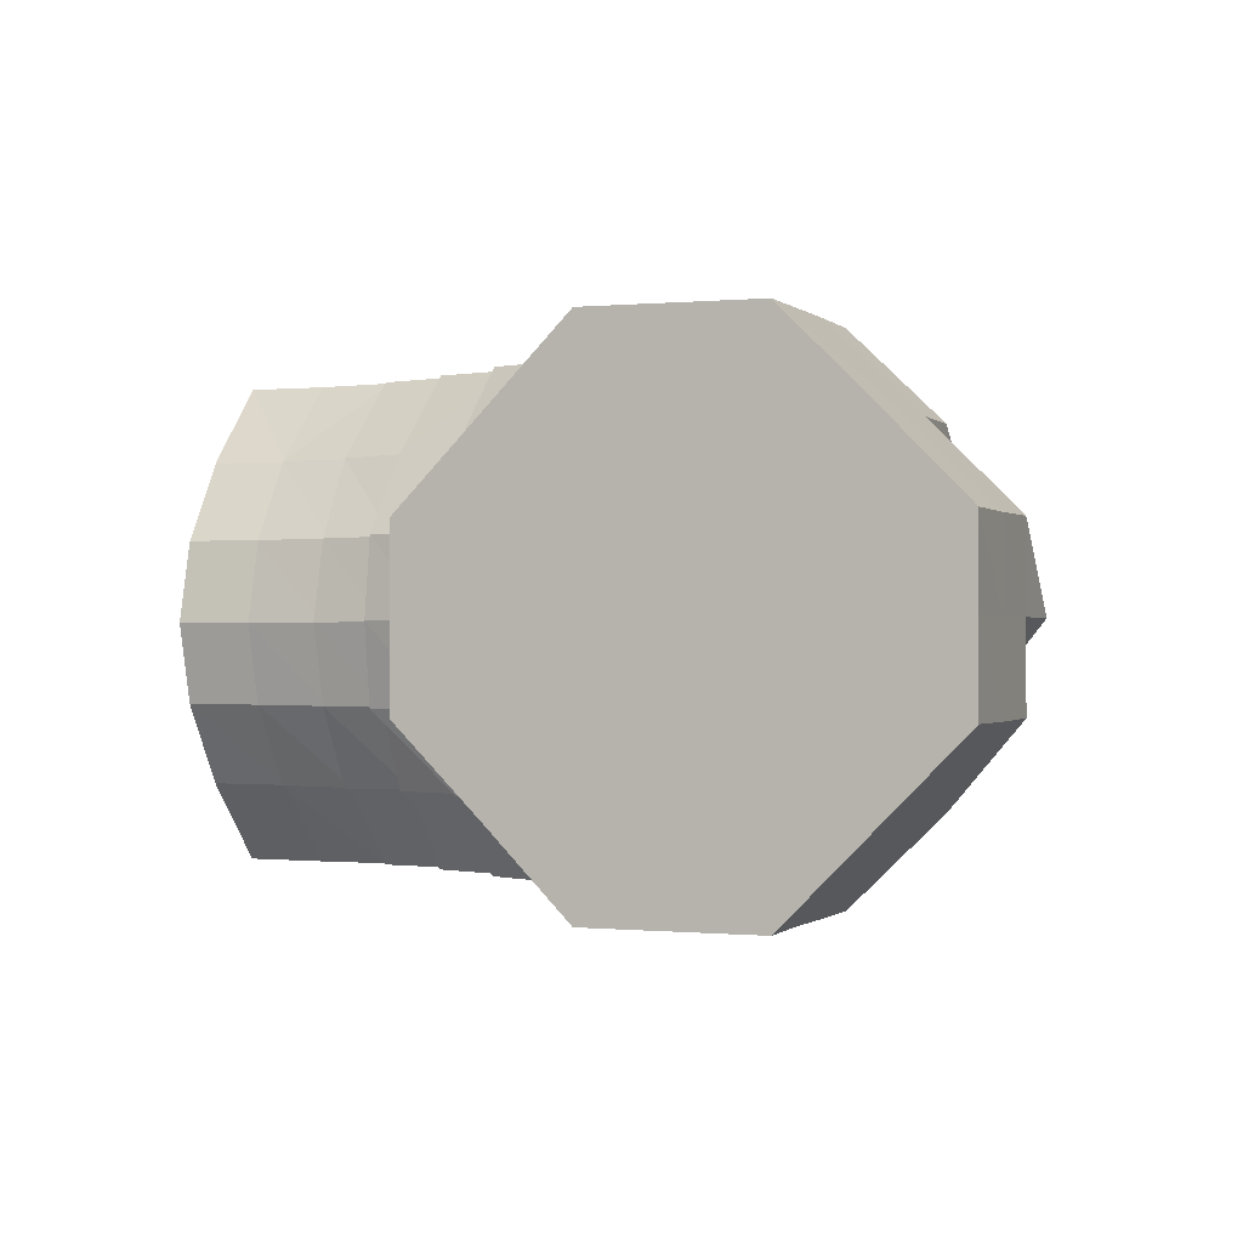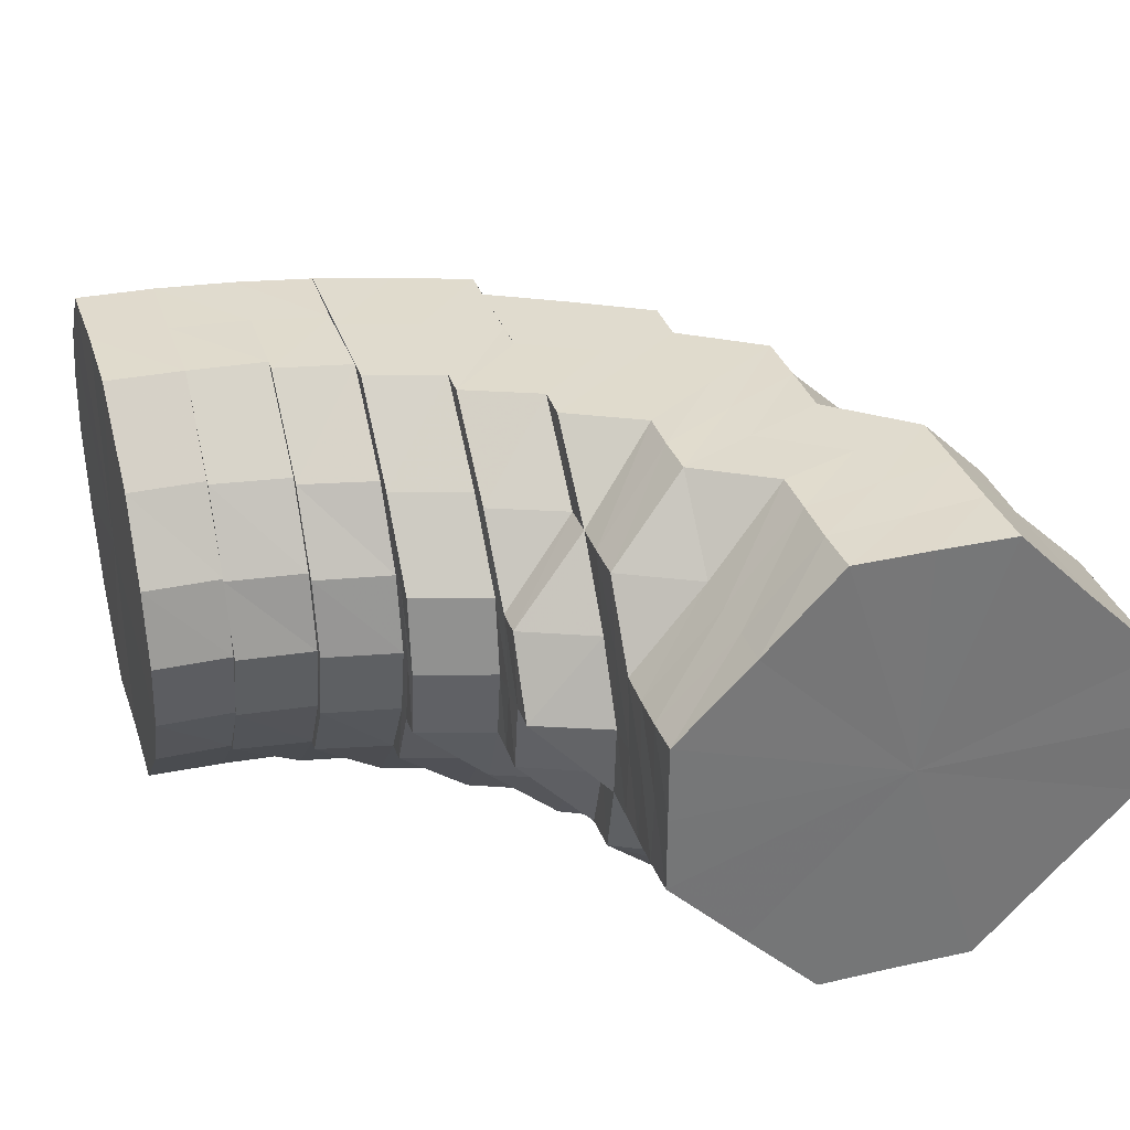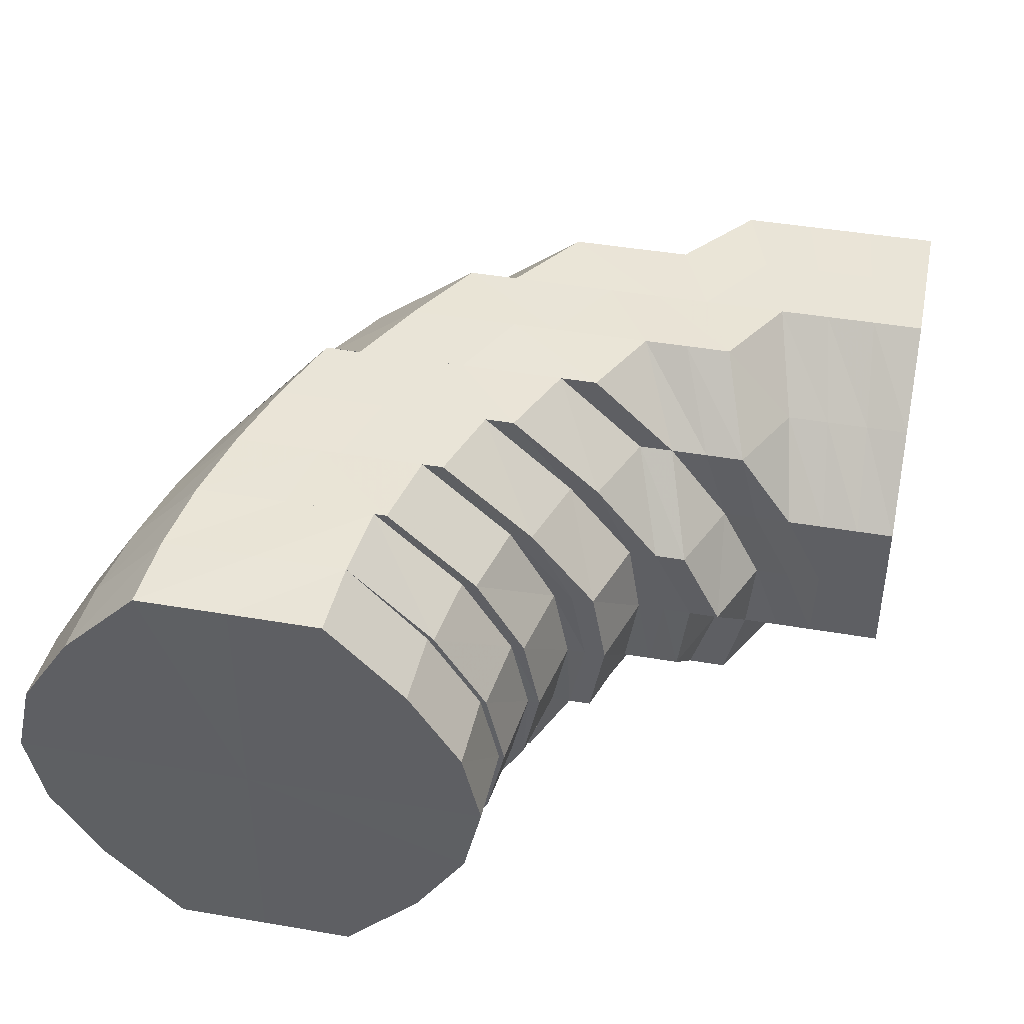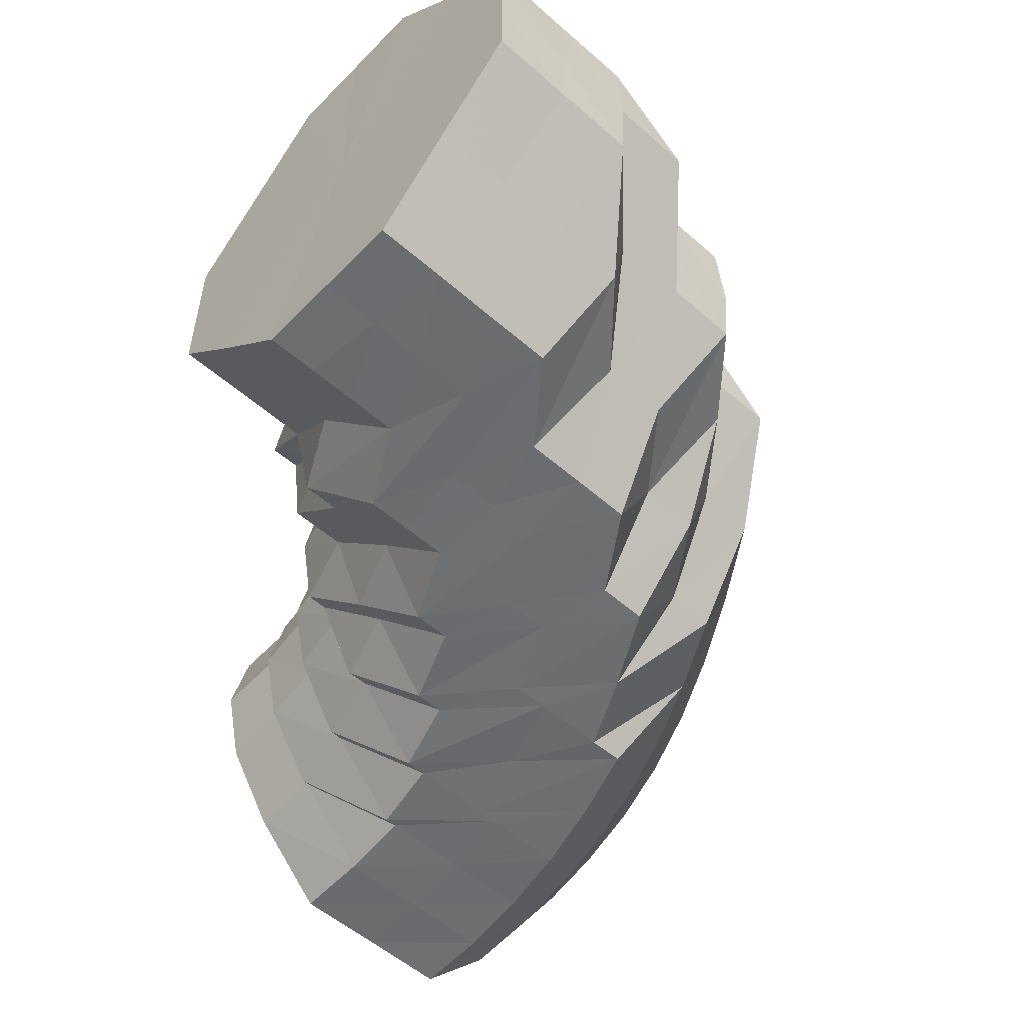
<metadata>
{"format":"obj","ext":"obj","renderer":"f3d","projection":"perspective","resolution":1024,"background":"white","views":[{"elev":-0.5,"azim":-159.3,"up":"+Y"},{"elev":33.3,"azim":162.5,"up":"+Y"},{"elev":43.3,"azim":101.5,"up":"+Y"},{"elev":-54.1,"azim":-133.0,"up":"+Y"}]}
</metadata>
<code>
o 1109
v 2175 1876 12.06
v 2175 1876 12.06
v 2175 1876 12.06
v 2175 1876 12.06
v 2175 1876 12.05
v 2175 1876 12.06
v 2175 1876 12.05
v 2175 1876 12.04
v 2175 1876 12.05
v 2175 1876 12.06
v 2175 1876 12.06
v 2175 1876 12.05
v 2175 1876 12.06
v 2175 1876 12.06
v 2175 1876 12.06
v 2175 1876 12.06
v 2175 1876 12.06
v 2175 1876 12.05
v 2175 1876 12.05
v 2175 1876 12.05
v 2175 1876 12.05
v 2175 1876 12.06
v 2175 1876 12.05
v 2175 1876 12.04
v 2175 1876 12.04
v 2175 1876 12.03
v 2175 1876 12.03
v 2175 1876 12.02
v 2175 1876 12.04
v 2175 1876 12.02
v 2175 1876 12.04
v 2175 1876 12.05
v 2175 1876 12.04
v 2175 1876 12.03
v 2175 1876 12.02
v 2175 1876 12.01
v 2175 1876 12
v 2175 1876 12.02
v 2175 1876 12.01
v 2175 1876 12.02
v 2175 1876 12.03
v 2175 1876 12.04
v 2175 1876 12.02
v 2175 1876 12.03
v 2175 1876 12.02
v 2175 1876 12.03
v 2175 1876 12.02
v 2175 1876 12.01
v 2175 1876 12.02
v 2175 1876 12.01
v 2175 1876 12.01
v 2175 1876 12
v 2175 1876 12.01
v 2175 1876 12
v 2175 1876 12
v 2175 1876 12
v 2175 1876 12
v 2175 1876 12
v 2175 1876 12
v 2175 1876 12.01
v 2175 1876 12
v 2175 1876 12
v 2175 1876 12.01
v 2175 1876 12.01
v 2175 1876 12.02
v 2175 1876 12.02
v 2175 1876 12.01
v 2175 1876 12.03
v 2175 1876 12.03
v 2175 1876 12.02
v 2175 1876 12.04
v 2175 1876 12.03
v 2175 1876 12.04
v 2175 1876 12.04
v 2175 1876 12.03
v 2175 1876 12.02
v 2175 1876 12.01
v 2175 1876 12.01
v 2175 1876 12
v 2175 1876 12
v 2175 1876 12
v 2175 1876 12.01
v 2175 1876 12
v 2175 1876 12
v 2175 1876 12
v 2175 1876 12
v 2175 1876 12
v 2175 1876 12.01
v 2175 1876 12
v 2175 1876 12.01
v 2175 1876 12.02
v 2175 1876 12.01
v 2175 1876 12.01
v 2175 1876 12.01
v 2175 1876 12.02
v 2175 1876 12.01
v 2175 1876 12
v 2175 1876 12
v 2175 1876 12
v 2175 1876 12
v 2175 1876 12
v 2175 1876 12
v 2175 1876 12.01
v 2175 1876 12.01
v 2175 1876 12.02
v 2175 1876 12.02
v 2175 1876 12.05
v 2175 1876 12.05
v 2175 1876 12.05
v 2175 1876 12.04
v 2175 1876 12.05
v 2175 1876 12.04
v 2175 1876 12.03
v 2175 1876 12.03
v 2175 1876 12.05
v 2175 1876 12.02
v 2175 1876 12.01
v 2175 1876 12.01
v 2175 1876 12
v 2175 1876 12
v 2175 1876 12
v 2175 1876 12
v 2175 1876 12
v 2175 1876 12
v 2175 1876 12.01
v 2175 1876 12.02
v 2175 1876 12
v 2175 1876 12.03
v 2175 1876 12.02
v 2175 1876 12.01
v 2175 1876 12.01
v 2175 1876 12
v 2175 1876 12
v 2175 1876 12.04
v 2175 1876 12
v 2175 1876 12
v 2175 1876 12
v 2175 1876 12
v 2175 1876 12.01
v 2175 1876 12
v 2175 1876 12.02
v 2175 1876 12
v 2175 1876 12
v 2175 1876 12.03
v 2175 1876 12.01
v 2175 1876 12.04
v 2175 1876 12.02
v 2175 1876 12.03
v 2175 1876 12.04
v 2175 1876 12.03
v 2175 1876 12.02
v 2175 1876 12.02
v 2175 1876 12.03
v 2175 1876 12.02
v 2175 1876 12.04
v 2175 1876 12.02
v 2175 1876 12.03
v 2175 1876 12.02
v 2175 1876 12.04
v 2175 1876 12.03
v 2175 1876 12.05
v 2175 1876 12.03
v 2175 1876 12.04
v 2175 1876 12.05
v 2175 1876 12.05
v 2175 1876 12.04
v 2175 1876 12.04
v 2175 1876 12.03
v 2175 1876 12.03
v 2175 1876 12.02
v 2175 1876 12.01
v 2175 1876 12
v 2175 1876 12.01
v 2175 1876 12.02
v 2175 1876 12.01
v 2175 1876 12
v 2175 1876 12.01
v 2175 1876 12
v 2175 1876 12
v 2175 1876 12
v 2175 1876 12
v 2175 1876 12.01
v 2175 1876 11.99
v 2175 1876 11.99
v 2175 1876 12
v 2175 1876 12
v 2175 1876 12
v 2175 1876 12.01
v 2175 1876 12
v 2175 1876 11.99
v 2175 1876 11.99
v 2175 1876 11.99
v 2175 1876 12
v 2175 1876 12
v 2175 1876 12
v 2175 1876 12
v 2175 1876 11.99
v 2175 1876 11.99
v 2175 1876 12
v 2175 1876 12
v 2175 1876 12.01
v 2175 1876 12
v 2175 1876 11.99
v 2175 1876 11.99
v 2175 1876 12.01
v 2175 1876 12
v 2175 1876 11.99
v 2175 1876 11.99
v 2175 1876 11.99
v 2175 1876 11.98
v 2175 1876 11.99
v 2175 1876 12
v 2175 1876 12
v 2175 1876 11.98
v 2175 1876 12.01
v 2175 1876 12
v 2175 1876 12.01
v 2175 1876 12
v 2175 1876 12
v 2175 1876 12.01
v 2175 1876 12
v 2175 1876 11.99
v 2175 1876 11.99
v 2175 1876 11.99
v 2175 1876 11.98
v 2175 1876 12
v 2175 1876 11.98
v 2175 1876 11.99
v 2175 1876 11.98
v 2175 1876 12.01
v 2175 1876 11.99
v 2175 1876 12.02
v 2175 1876 12
v 2175 1876 12.01
v 2175 1876 12
v 2175 1876 12
v 2175 1876 12
v 2175 1876 12.02
v 2175 1876 12
v 2175 1876 12.01
v 2175 1876 12.02
v 2175 1876 12
v 2175 1876 12.02
v 2175 1876 12.01
v 2175 1876 12.03
v 2175 1876 12.02
v 2175 1876 12.01
v 2175 1876 12
v 2175 1876 11.99
v 2175 1876 12
v 2175 1876 12.01
v 2175 1876 12.02
v 2175 1876 11.99
v 2175 1876 12.01
v 2175 1876 12
v 2175 1876 12
v 2175 1876 11.99
v 2175 1876 11.99
v 2175 1876 11.99
v 2175 1876 11.98
v 2175 1876 11.98
v 2175 1876 11.99
v 2175 1876 12
v 2175 1876 11.98
v 2175 1876 11.98
v 2175 1876 11.98
v 2175 1876 11.98
v 2175 1876 11.98
v 2175 1876 11.98
v 2175 1876 11.98
v 2175 1876 11.99
v 2175 1876 11.98
v 2175 1876 11.99
v 2175 1876 11.99
v 2175 1876 11.98
v 2175 1876 11.98
v 2175 1876 11.98
v 2175 1876 11.98
v 2175 1876 11.98
v 2175 1876 11.98
v 2175 1876 11.97
v 2175 1876 11.97
v 2175 1876 11.97
v 2175 1876 11.97
v 2175 1876 11.97
v 2175 1876 11.97
v 2175 1876 11.97
v 2175 1876 11.97
v 2175 1876 11.96
v 2175 1876 11.97
v 2175 1876 11.96
v 2175 1876 11.95
v 2175 1876 11.96
v 2175 1876 11.95
v 2175 1876 11.97
v 2175 1876 11.96
v 2175 1876 11.95
v 2175 1876 11.97
v 2175 1876 11.96
v 2175 1876 11.95
v 2175 1876 11.98
v 2175 1876 11.95
v 2175 1876 11.95
v 2175 1876 11.95
v 2175 1876 11.95
v 2175 1876 11.95
v 2175 1876 11.95
v 2175 1876 11.95
v 2175 1876 11.95
v 2175 1876 11.96
v 2175 1876 11.95
v 2175 1876 11.95
v 2175 1876 11.96
v 2175 1876 11.95
v 2175 1876 11.96
v 2175 1876 11.95
v 2175 1876 11.95
v 2175 1876 11.96
v 2175 1876 11.95
v 2175 1876 11.95
v 2175 1876 11.96
v 2175 1876 11.96
v 2175 1876 11.95
v 2175 1876 11.95
v 2175 1876 11.97
v 2175 1876 11.96
v 2175 1876 11.96
v 2175 1876 11.95
v 2175 1876 11.95
v 2175 1876 11.97
v 2175 1876 11.97
v 2175 1876 11.96
v 2175 1876 11.96
v 2175 1876 11.95
v 2175 1876 11.95
v 2175 1876 11.95
v 2175 1876 11.96
v 2175 1876 11.95
v 2175 1876 11.95
v 2175 1876 11.96
v 2175 1876 11.95
v 2175 1876 11.96
v 2175 1876 11.96
v 2175 1876 11.95
v 2175 1876 11.95
v 2175 1876 11.95
v 2175 1876 11.96
v 2175 1876 11.97
v 2175 1876 11.97
v 2175 1876 11.95
v 2175 1876 11.97
v 2175 1876 11.98
v 2175 1876 11.98
v 2175 1876 11.99
v 2175 1876 11.98
v 2175 1876 11.99
v 2175 1876 11.97
v 2175 1876 11.98
v 2175 1876 12
v 2175 1876 12
v 2175 1876 11.97
v 2175 1876 11.98
v 2175 1876 11.96
v 2175 1876 11.97
v 2175 1876 11.98
v 2175 1876 11.98
v 2175 1876 11.97
v 2175 1876 11.98
v 2175 1876 12
v 2175 1876 12
v 2175 1876 12.01
v 2175 1876 12
v 2175 1876 12.02
v 2175 1876 12.06
v 2175 1876 12.06
v 2175 1876 12.03
v 2175 1876 12.05
v 2175 1876 12.06
v 2175 1876 12.04
v 2175 1876 12.05
v 2175 1876 12.03
v 2175 1876 12.04
v 2175 1876 12.02
v 2175 1876 12.03
v 2175 1876 12.01
v 2175 1876 12.02
v 2175 1876 12
v 2175 1876 12.01
v 2175 1876 12
v 2175 1876 12
f 1 2 3
f 3 4 5
f 2 4 6
f 5 7 8
f 4 7 9
f 2 10 4
f 4 11 7
f 10 11 4
f 11 12 7
f 13 10 2
f 10 14 11
f 15 13 2
f 15 2 16
f 17 15 1
f 13 18 10
f 18 14 10
f 19 13 15
f 20 18 13
f 19 20 13
f 21 19 15
f 21 15 22
f 23 21 17
f 24 19 21
f 25 20 19
f 24 25 19
f 26 25 24
f 25 27 20
f 28 27 25
f 27 29 20
f 20 29 18
f 28 30 27
f 31 24 21
f 31 21 32
f 33 31 23
f 34 24 31
f 34 26 24
f 35 26 34
f 35 36 26
f 37 36 38
f 39 35 40
f 41 34 31
f 41 31 42
f 43 34 41
f 44 41 33
f 45 43 41
f 45 41 46
f 47 45 44
f 48 43 49
f 50 51 47
f 52 53 51
f 54 55 50
f 56 52 55
f 57 58 54
f 59 56 58
f 60 59 61
f 62 61 57
f 63 64 62
f 65 66 63
f 66 64 67
f 68 69 65
f 69 66 70
f 8 71 68
f 71 69 72
f 7 71 73
f 7 12 71
f 71 74 69
f 12 74 71
f 69 75 66
f 74 75 69
f 66 76 64
f 75 76 66
f 76 77 64
f 78 77 79
f 79 80 81
f 82 83 80
f 81 84 85
f 83 86 84
f 85 87 88
f 86 89 87
f 88 90 91
f 89 92 93
f 93 94 95
f 96 97 98
f 97 99 100
f 99 101 102
f 101 103 104
f 103 105 106
f 14 107 11
f 11 107 12
f 107 108 12
f 12 108 74
f 14 109 107
f 108 110 74
f 74 110 75
f 107 111 108
f 109 111 107
f 108 112 110
f 111 112 108
f 110 113 75
f 75 113 76
f 112 114 110
f 110 114 113
f 111 115 112
f 113 116 76
f 76 116 77
f 116 117 77
f 118 117 119
f 119 120 121
f 121 122 123
f 123 124 48
f 116 125 117
f 113 126 116
f 126 125 116
f 114 126 113
f 125 127 117
f 114 128 126
f 126 129 125
f 128 129 126
f 129 130 125
f 125 130 127
f 131 127 132
f 130 133 127
f 134 128 114
f 112 134 114
f 115 134 112
f 127 133 135
f 127 135 120
f 132 135 136
f 137 138 135
f 130 139 133
f 139 140 133
f 141 139 130
f 129 141 130
f 142 140 143
f 144 141 129
f 128 144 129
f 141 145 139
f 146 144 128
f 134 146 128
f 144 147 141
f 147 145 141
f 146 148 144
f 148 147 144
f 149 146 134
f 115 149 134
f 150 148 146
f 149 150 146
f 148 151 147
f 147 152 145
f 151 152 147
f 153 151 148
f 150 153 148
f 151 154 152
f 155 150 149
f 153 156 151
f 156 154 151
f 157 153 150
f 155 157 150
f 158 156 153
f 157 158 153
f 159 155 149
f 159 149 115
f 160 157 155
f 161 159 115
f 161 115 111
f 109 161 111
f 162 155 159
f 162 160 155
f 163 159 161
f 163 162 159
f 164 161 109
f 164 163 161
f 165 164 109
f 165 109 14
f 18 165 14
f 29 165 18
f 166 164 165
f 29 166 165
f 167 163 164
f 166 167 164
f 168 166 29
f 27 168 29
f 169 167 166
f 168 169 166
f 30 168 27
f 30 170 168
f 171 172 170
f 173 170 30
f 169 174 167
f 175 173 30
f 175 30 28
f 176 175 177
f 178 173 175
f 179 178 175
f 178 180 173
f 180 181 182
f 183 178 179
f 184 180 178
f 183 184 178
f 185 183 179
f 185 179 186
f 186 187 188
f 189 185 37
f 190 184 183
f 191 183 185
f 191 190 183
f 192 191 185
f 192 185 193
f 194 193 39
f 195 192 193
f 136 195 194
f 195 193 124
f 196 192 195
f 135 196 195
f 135 195 122
f 196 197 192
f 197 191 192
f 140 197 196
f 197 198 191
f 198 190 191
f 140 199 197
f 199 198 197
f 200 199 140
f 139 200 140
f 145 200 139
f 145 201 200
f 152 201 145
f 200 202 199
f 201 202 200
f 199 203 198
f 202 203 199
f 203 204 198
f 198 204 190
f 152 205 201
f 154 205 152
f 201 206 202
f 205 206 201
f 202 207 203
f 206 207 202
f 203 208 204
f 207 208 203
f 204 209 190
f 190 209 184
f 208 210 204
f 204 210 209
f 207 211 208
f 206 212 207
f 212 211 207
f 213 212 206
f 205 213 206
f 208 214 210
f 211 214 208
f 215 213 205
f 154 215 205
f 213 216 212
f 217 215 154
f 156 217 154
f 215 218 213
f 218 216 213
f 217 219 215
f 219 218 215
f 220 217 156
f 158 220 156
f 221 219 217
f 220 221 217
f 219 222 218
f 218 223 216
f 222 223 218
f 224 222 219
f 221 224 219
f 222 225 223
f 226 221 220
f 224 227 222
f 227 225 222
f 228 224 221
f 226 228 221
f 229 227 224
f 228 229 224
f 230 226 220
f 230 220 158
f 231 228 226
f 232 230 158
f 232 158 157
f 160 232 157
f 233 226 230
f 233 231 226
f 234 230 232
f 234 233 230
f 235 236 234
f 237 233 234
f 238 234 232
f 238 232 160
f 239 234 238
f 240 239 238
f 241 238 160
f 240 238 241
f 241 160 162
f 242 239 240
f 243 244 241
f 245 241 162
f 245 162 163
f 167 245 163
f 246 241 245
f 174 245 167
f 174 246 245
f 247 246 174
f 248 249 247
f 247 250 246
f 250 242 240
f 250 251 252
f 253 250 247
f 254 247 174
f 254 174 169
f 255 247 254
f 256 255 254
f 256 254 170
f 257 255 256
f 180 257 256
f 257 258 255
f 259 257 180
f 184 259 180
f 209 259 184
f 259 260 257
f 260 258 257
f 209 261 259
f 261 260 259
f 210 261 209
f 258 262 263
f 210 264 261
f 214 264 210
f 261 265 260
f 264 265 261
f 260 266 258
f 265 266 260
f 266 267 258
f 258 267 253
f 265 268 266
f 264 269 265
f 269 268 265
f 270 269 264
f 214 270 264
f 267 271 253
f 253 271 250
f 271 242 250
f 272 270 214
f 211 272 214
f 273 272 211
f 212 273 211
f 216 273 212
f 216 274 273
f 223 274 216
f 273 275 272
f 274 275 273
f 272 276 270
f 275 276 272
f 276 277 270
f 270 277 269
f 223 278 274
f 225 278 223
f 274 279 275
f 278 279 274
f 275 280 276
f 279 280 275
f 276 281 277
f 280 281 276
f 277 282 269
f 269 282 268
f 281 283 277
f 277 283 282
f 280 284 281
f 279 285 280
f 285 284 280
f 286 285 279
f 278 286 279
f 281 287 283
f 284 287 281
f 288 286 278
f 225 288 278
f 286 289 285
f 290 288 225
f 227 290 225
f 288 291 286
f 291 289 286
f 291 292 289
f 293 291 288
f 290 293 288
f 293 294 291
f 295 290 227
f 229 295 227
f 296 293 290
f 295 296 290
f 296 297 293
f 298 295 229
f 299 296 295
f 298 299 295
f 299 300 296
f 301 298 229
f 301 229 228
f 231 301 228
f 302 303 296
f 303 304 293
f 305 302 299
f 302 303 306
f 305 302 306
f 303 304 306
f 304 307 291
f 304 307 306
f 307 308 306
f 307 308 289
f 309 305 306
f 309 305 310
f 310 311 299
f 310 299 298
f 308 312 306
f 308 312 313
f 289 314 313
f 289 313 285
f 285 313 284
f 313 315 284
f 313 316 315
f 284 315 287
f 312 317 315
f 312 317 306
f 315 318 287
f 315 319 318
f 317 320 318
f 317 320 306
f 287 318 321
f 287 321 283
f 318 322 321
f 318 323 322
f 320 324 322
f 320 324 306
f 283 321 325
f 283 325 282
f 321 322 326
f 321 326 325
f 322 327 326
f 322 328 327
f 324 329 327
f 324 329 306
f 282 325 330
f 282 330 268
f 325 326 331
f 325 331 330
f 326 327 332
f 326 332 331
f 327 333 332
f 327 334 333
f 329 335 333
f 329 335 306
f 335 336 306
f 335 336 337
f 336 338 306
f 333 339 337
f 336 338 340
f 338 341 306
f 341 309 306
f 338 341 342
f 341 309 343
f 337 344 340
f 340 345 342
f 342 346 343
f 337 340 347
f 340 342 348
f 347 340 348
f 342 343 349
f 348 342 349
f 343 350 310
f 343 310 351
f 349 343 351
f 351 310 298
f 351 298 301
f 352 351 301
f 349 351 352
f 352 301 231
f 348 349 353
f 353 349 352
f 354 352 231
f 353 352 354
f 354 231 233
f 237 354 233
f 355 354 237
f 355 353 354
f 356 355 237
f 357 348 353
f 357 353 355
f 347 348 357
f 358 357 355
f 358 355 356
f 356 359 360
f 361 357 358
f 361 347 357
f 362 358 356
f 242 356 239
f 362 356 242
f 271 362 242
f 363 347 361
f 363 337 347
f 333 337 363
f 332 333 363
f 332 363 364
f 364 363 361
f 331 332 364
f 365 362 271
f 267 365 271
f 364 361 366
f 365 366 362
f 366 361 358
f 366 358 362
f 331 364 367
f 367 364 366
f 367 366 365
f 330 331 367
f 368 365 267
f 368 367 365
f 330 367 368
f 266 368 267
f 268 330 368
f 268 368 266
f 369 370 371
f 371 372 373
f 374 375 376
f 375 377 376
f 378 374 376
f 377 379 376
f 380 378 376
f 379 381 376
f 382 380 376
f 381 383 376
f 384 382 376
f 383 385 376
f 386 384 376
f 385 387 376
f 388 386 376
f 387 389 376
f 390 388 376
f 389 390 376

</code>
